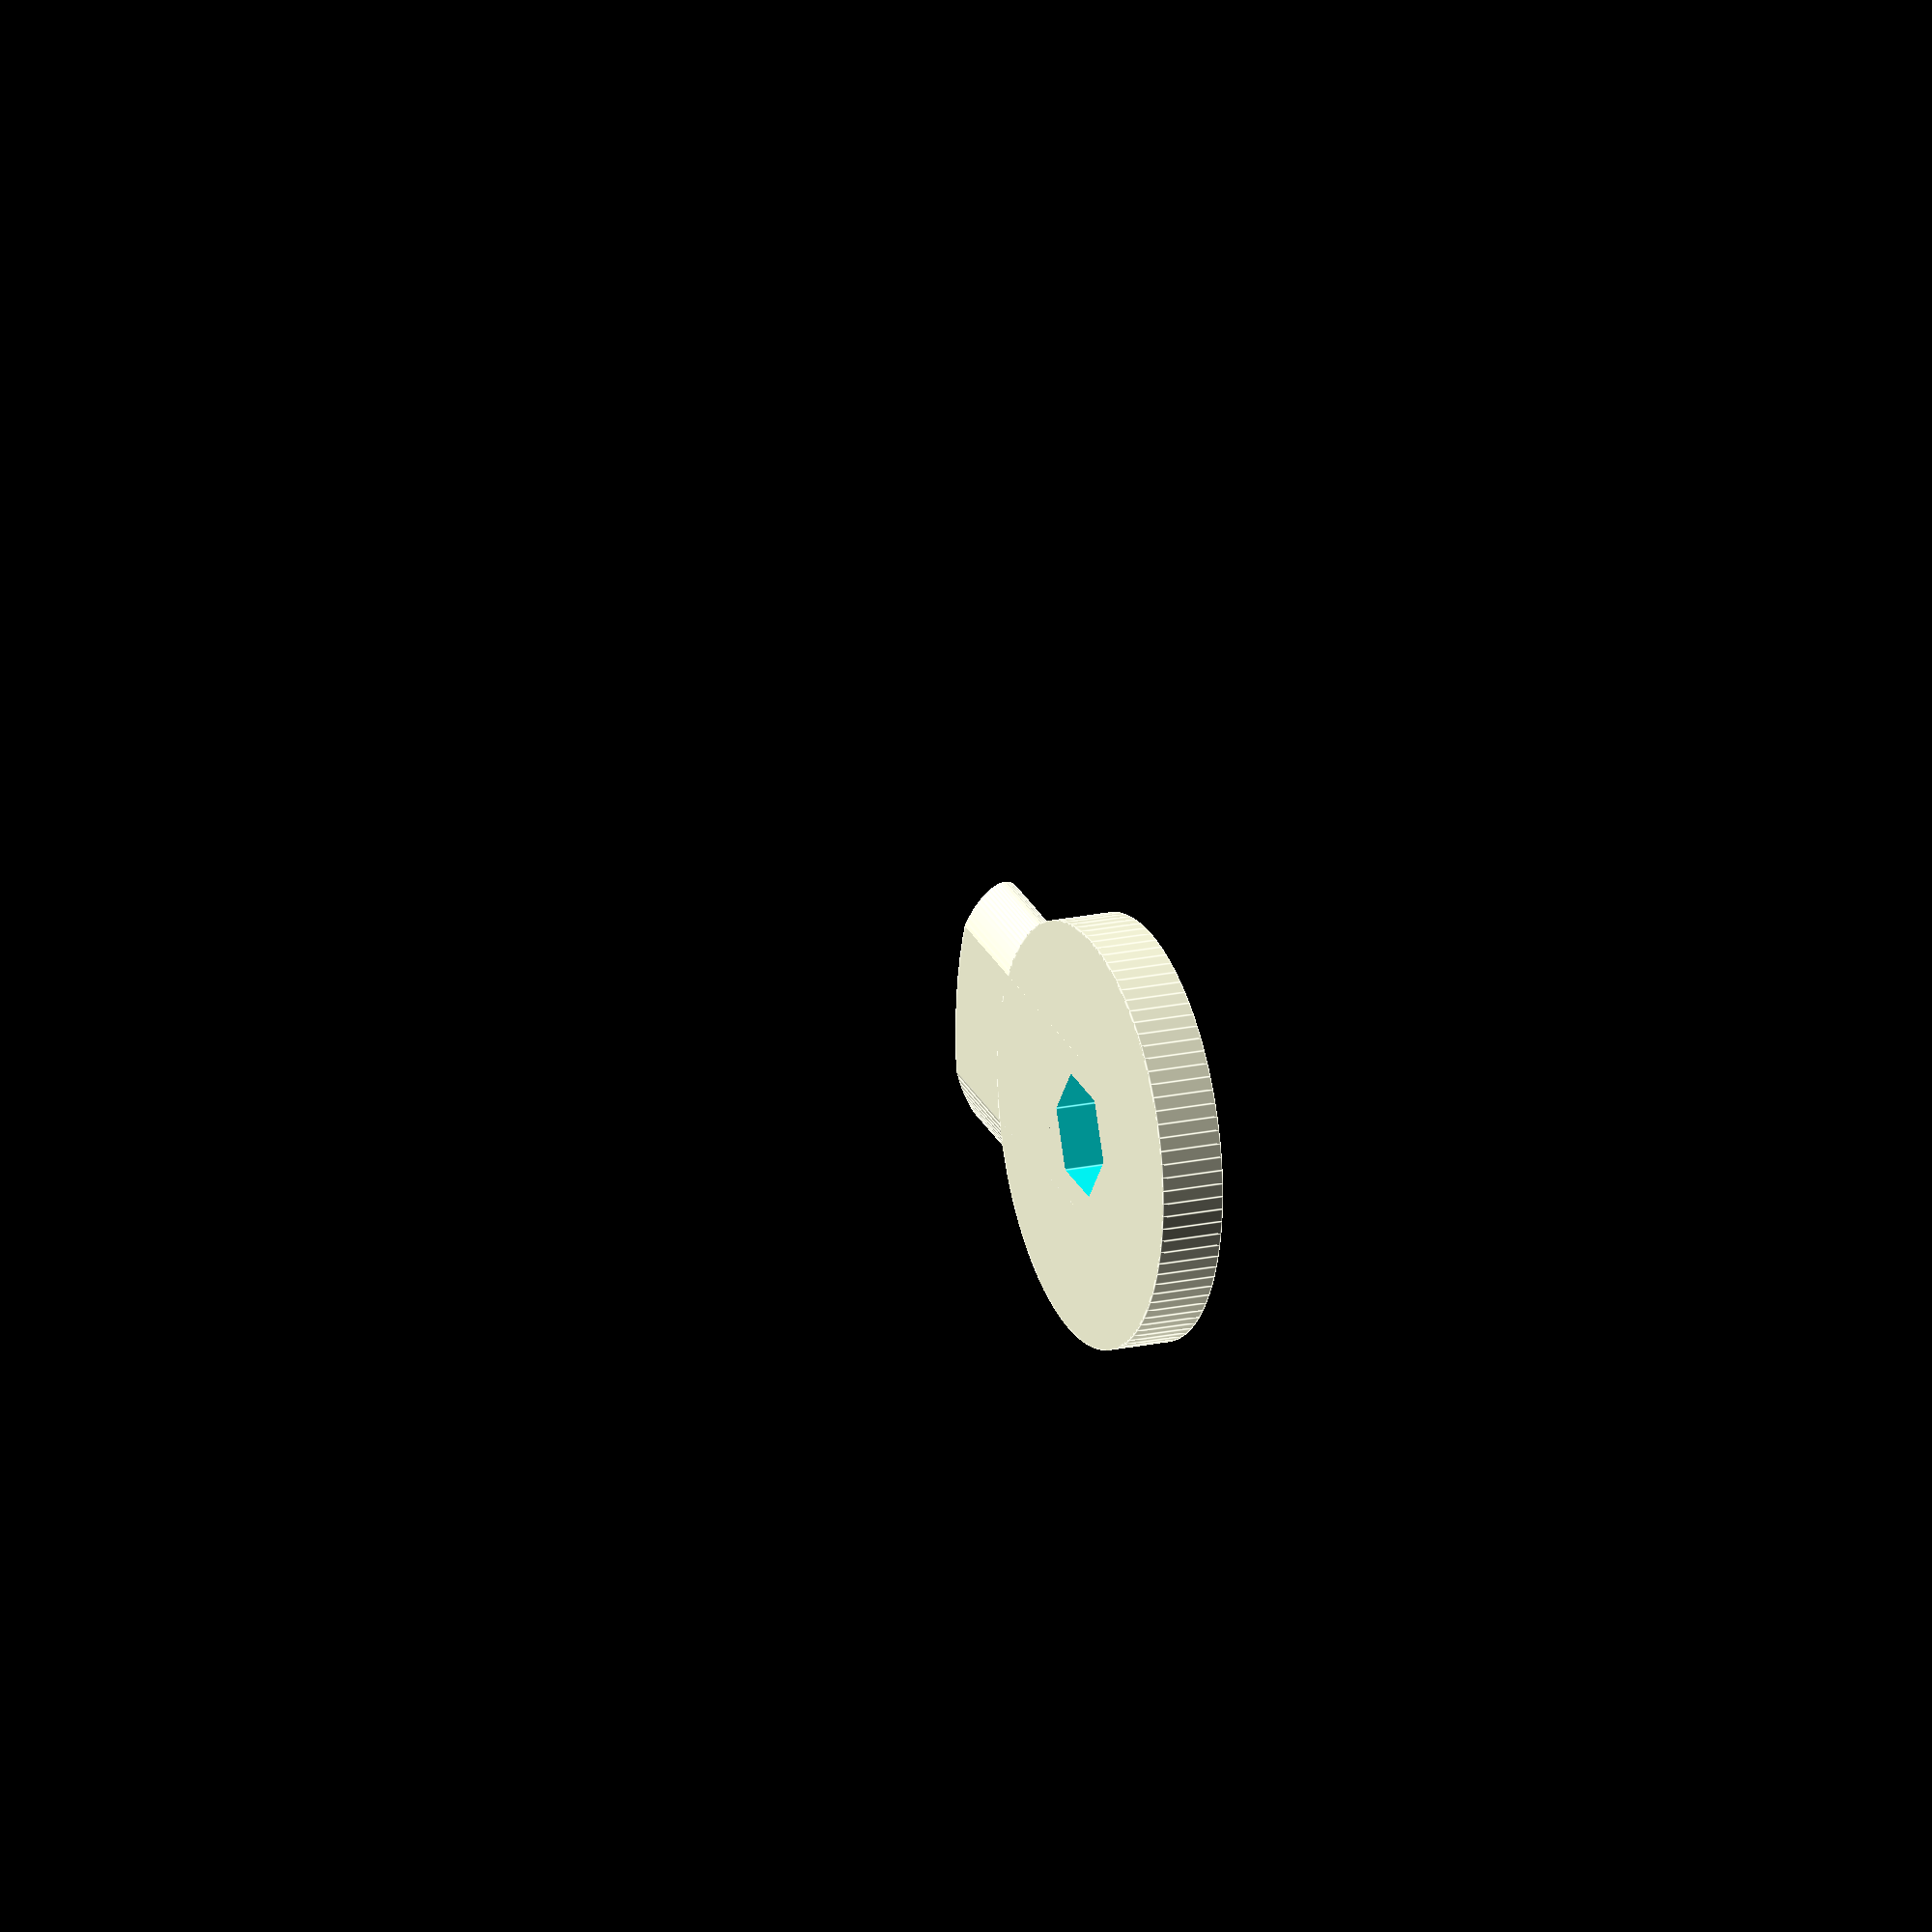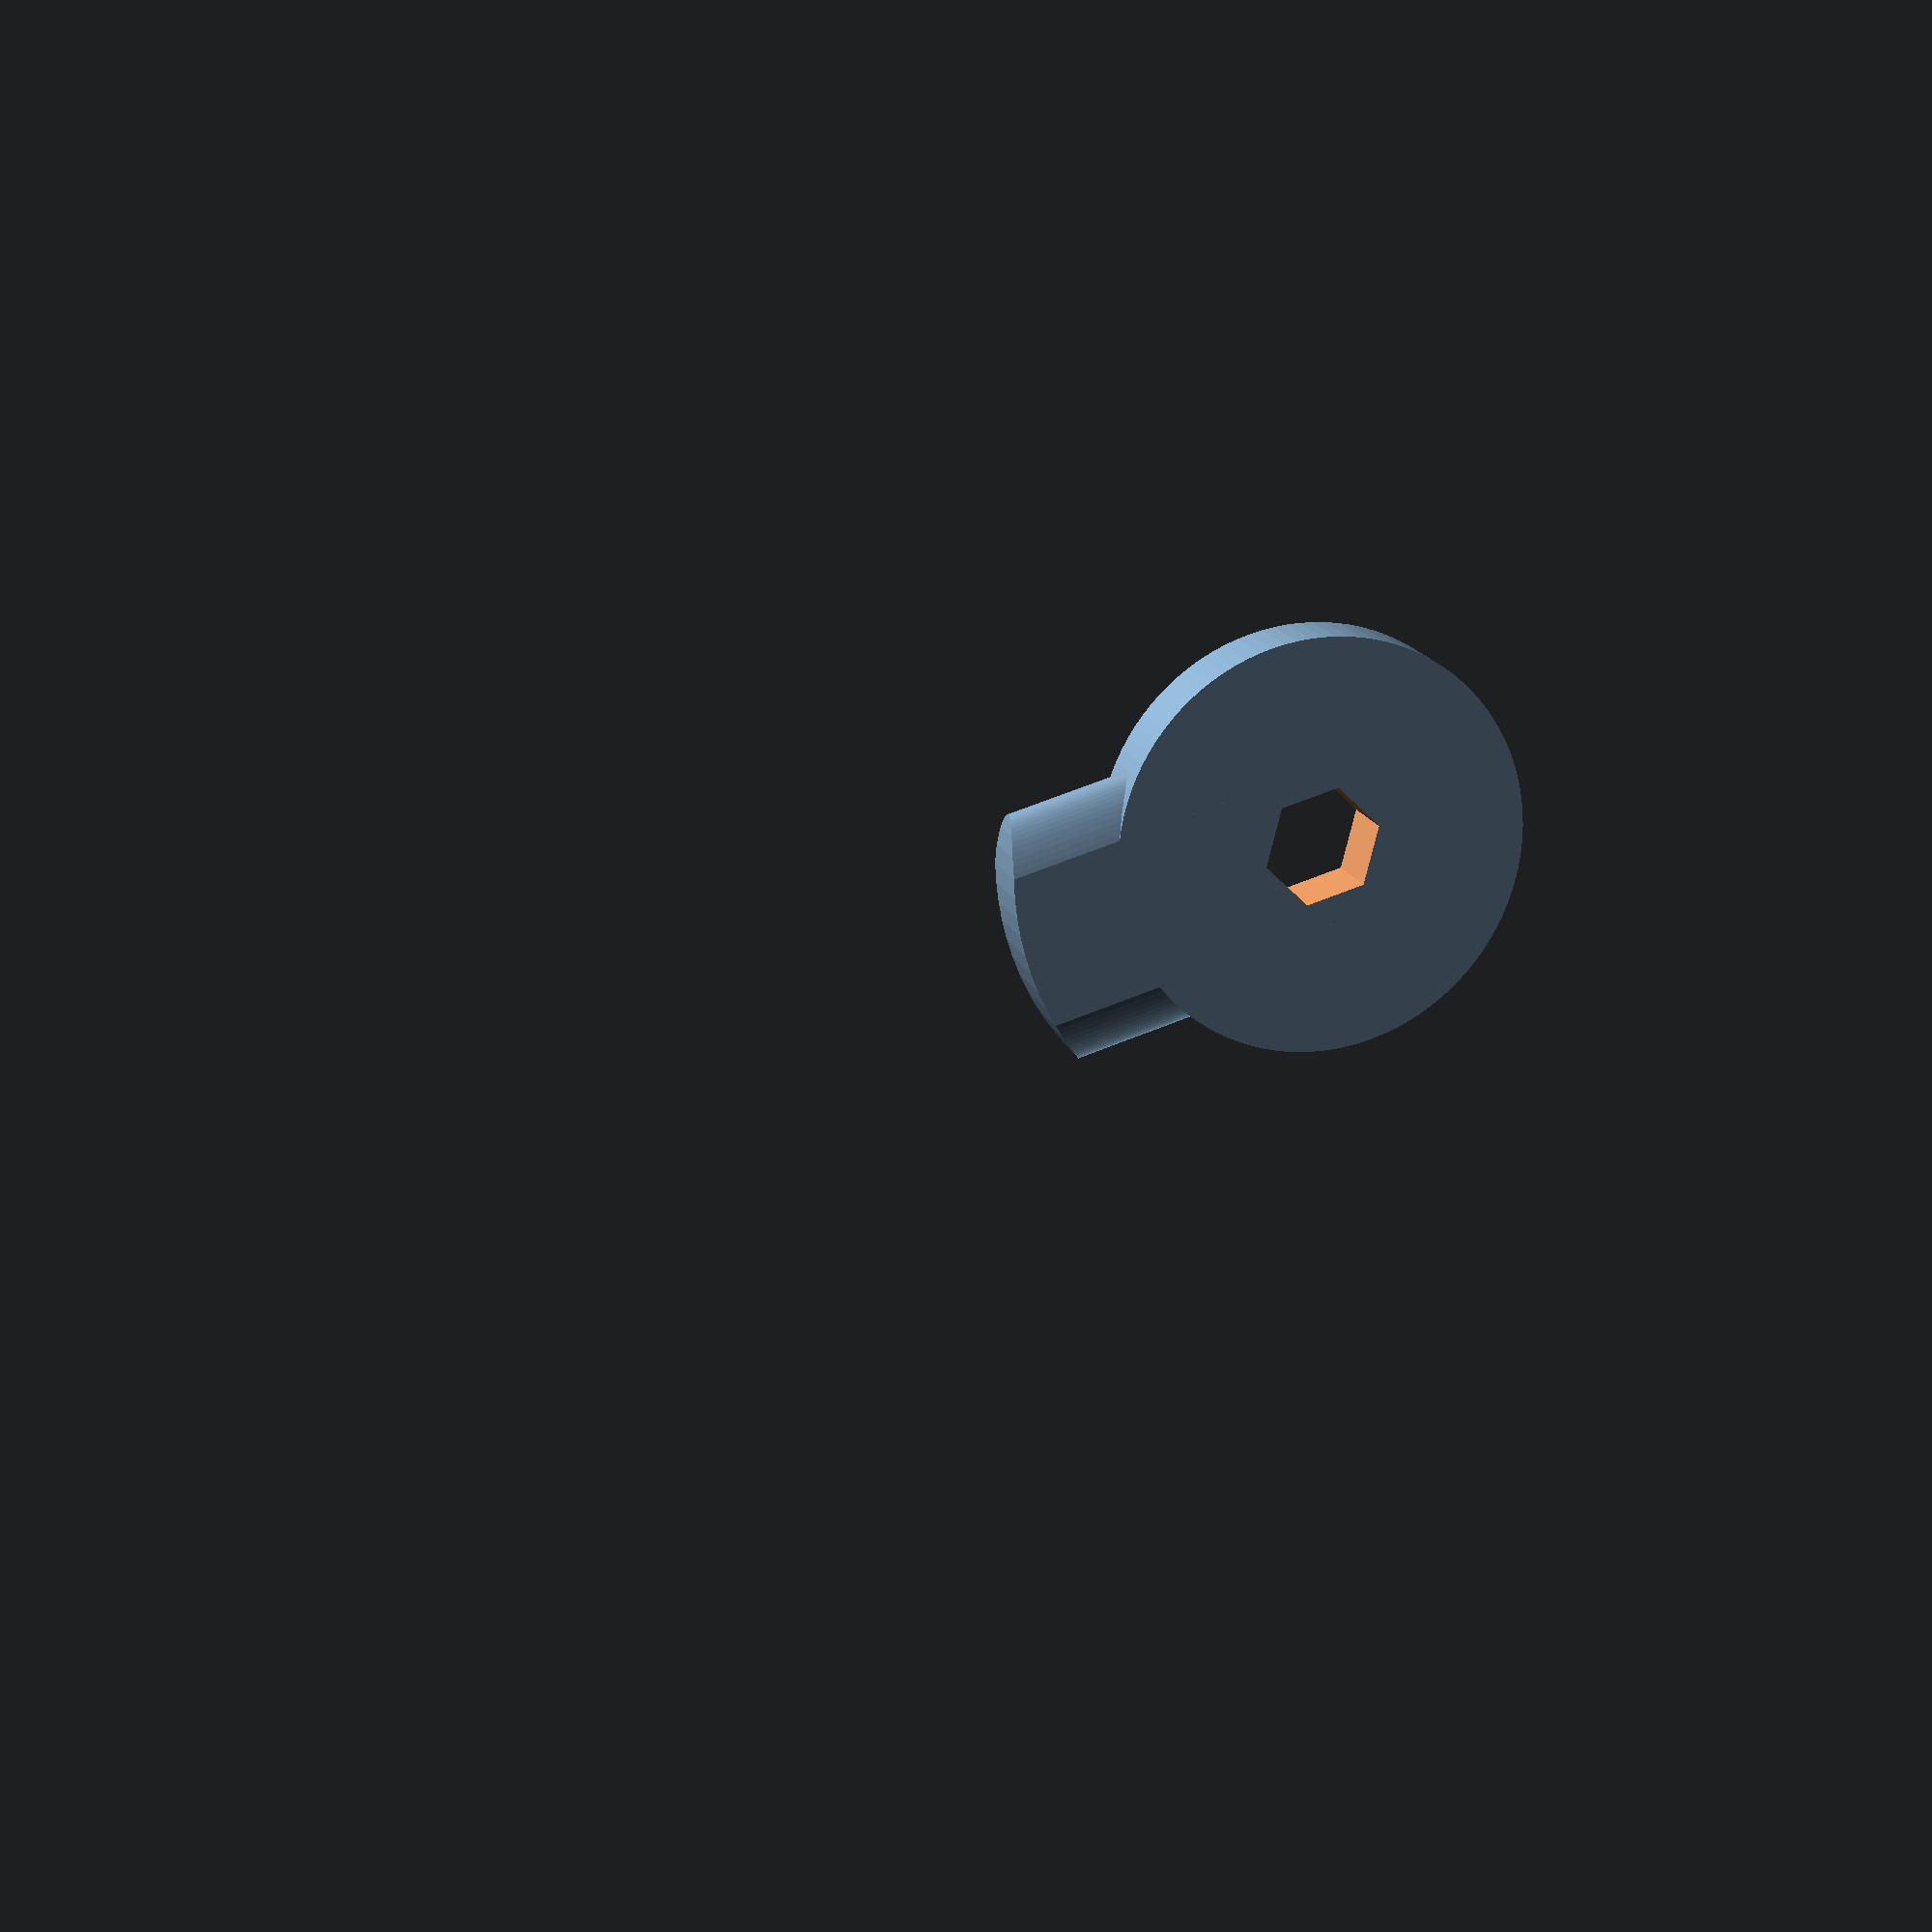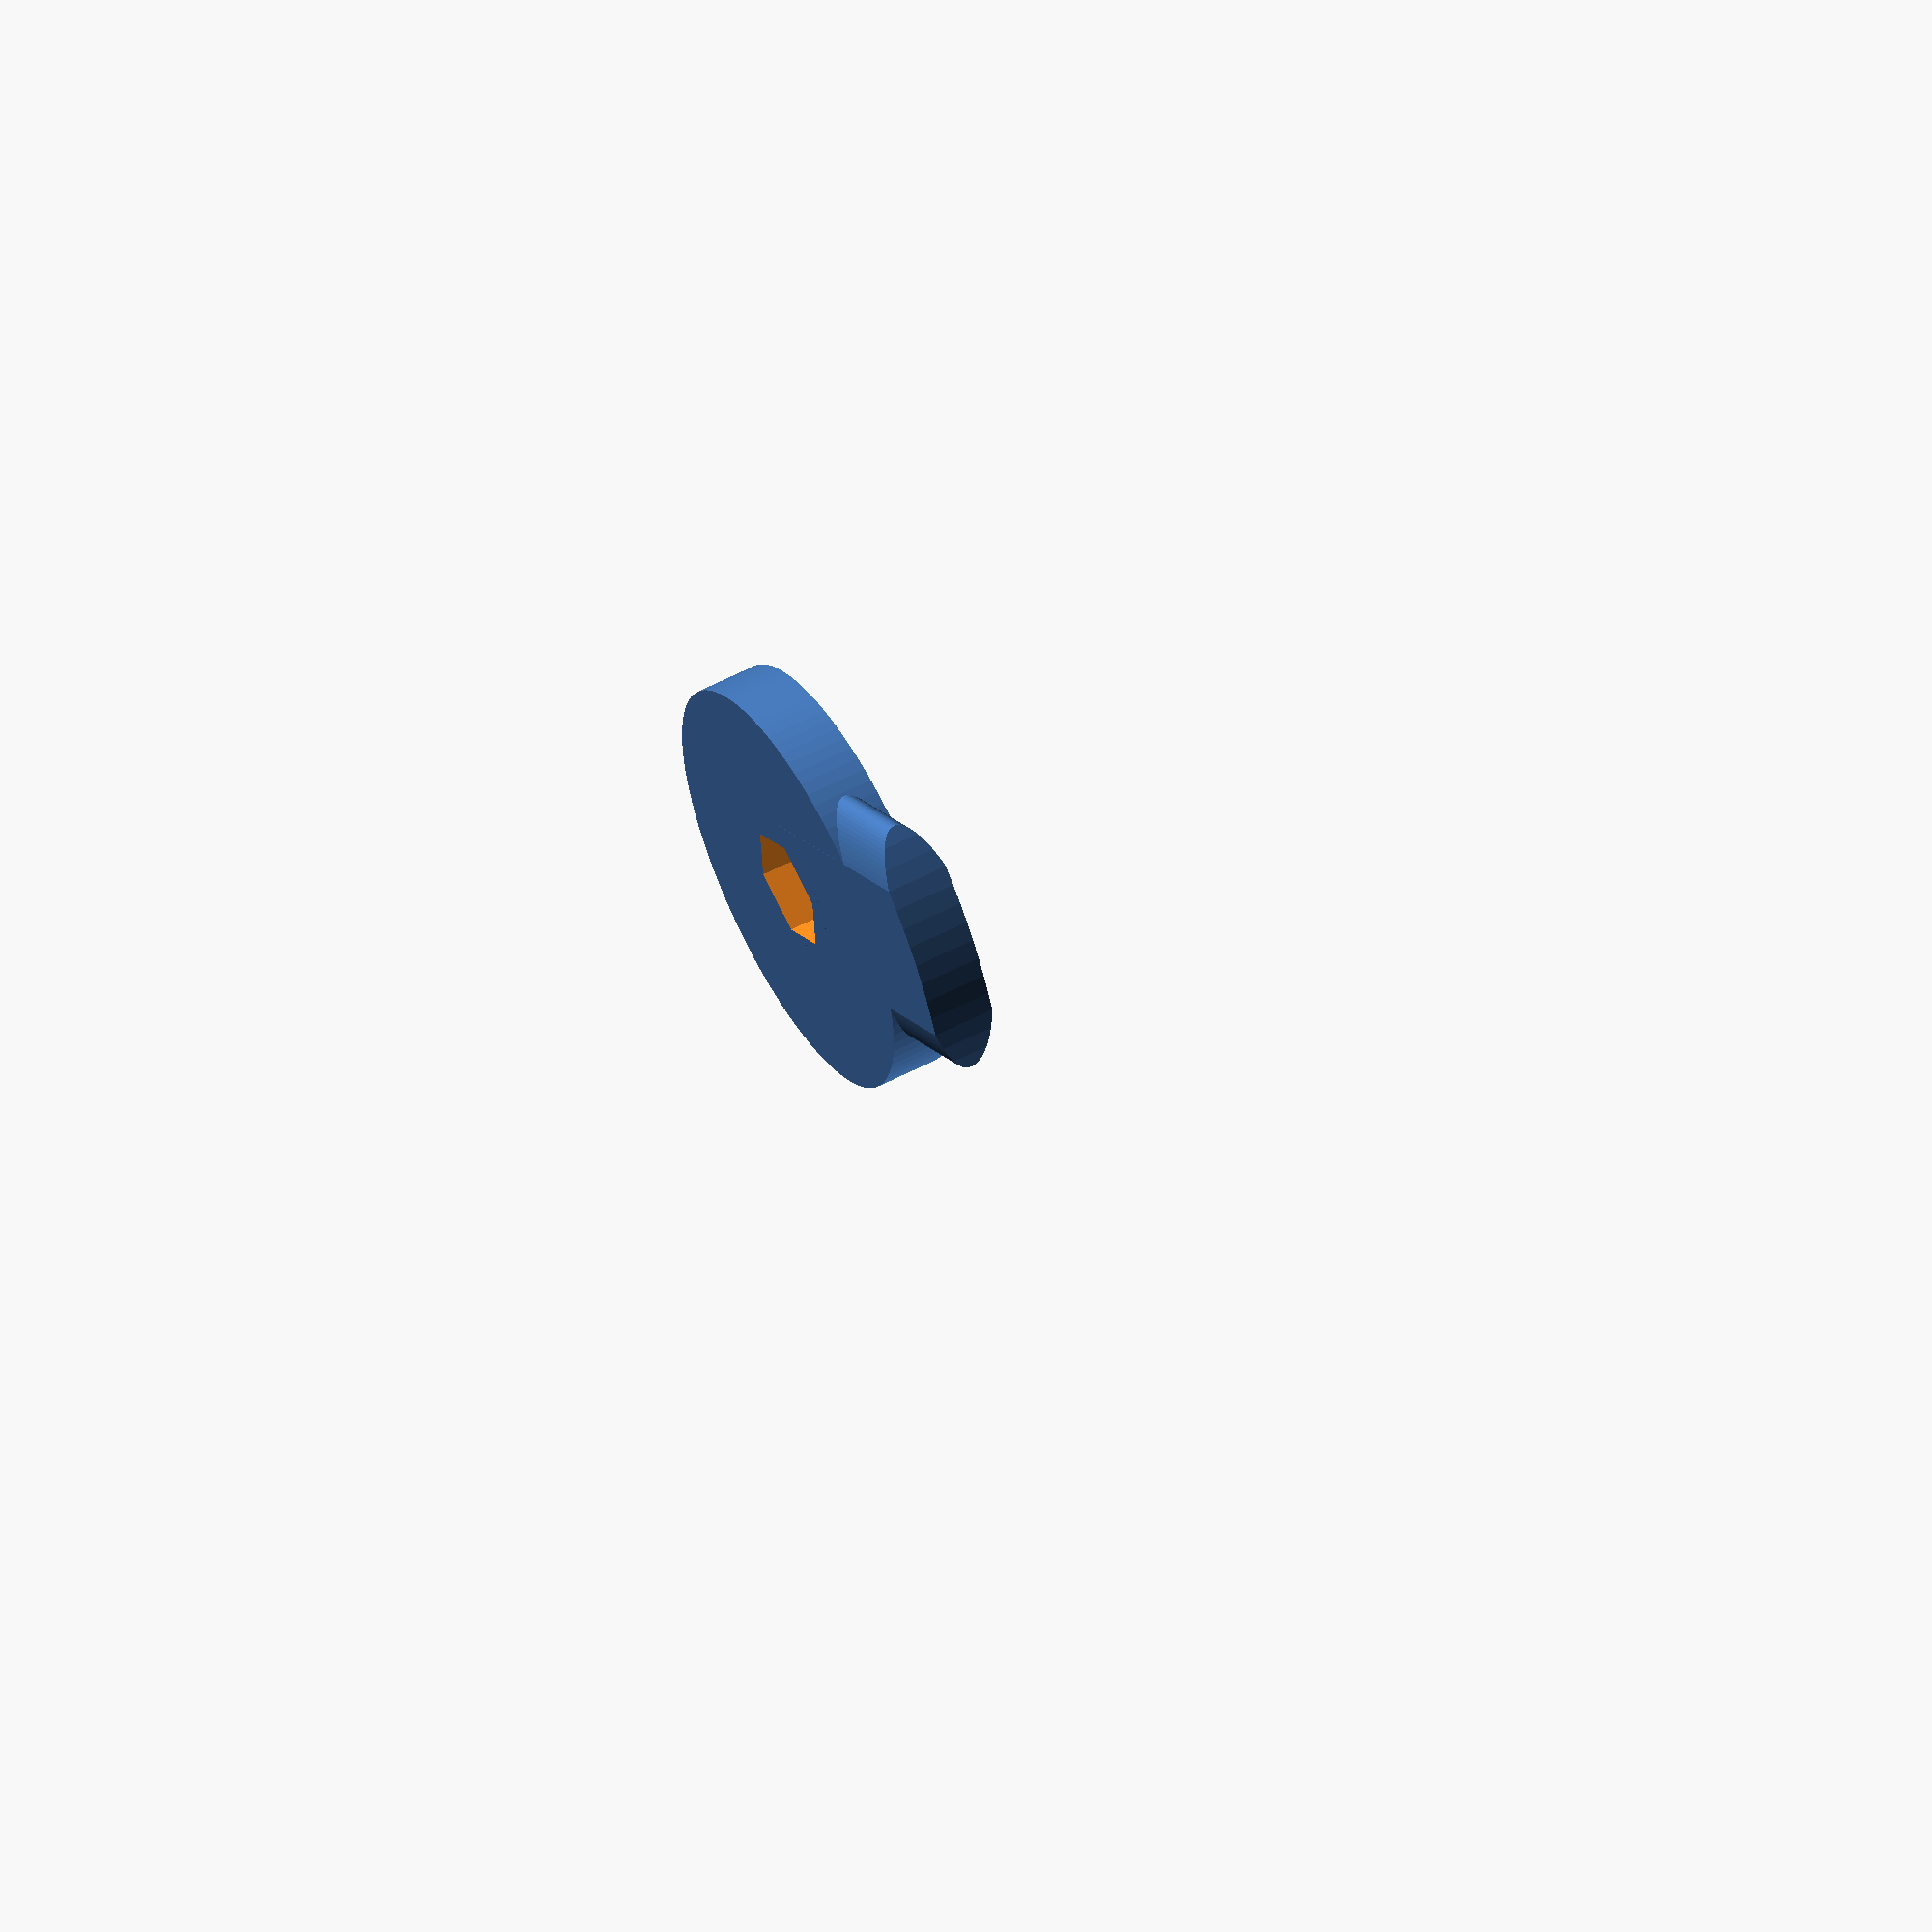
<openscad>
$fn=100;

BohrD=11.5; // M6 Schluesselweite
Nut=6;

difference() {
    union() {
        cylinder(h=Nut,d=40,center=true);       // Hauptkoerper
        
        // Verriegelungsnase
        intersection()
        {
            cylinder(h=Nut,d=60,center=true);
            translate([50,0,0]) scale([1,1,0.3]) rotate([0,90,0]) cylinder(h=100,d=25,center=true);
        }
    }
    cylinder(h=100,d=BohrD,center=true, $fn=6);    // Sechskant

    difference() { // Freibereich RiKuLa
        translate([0,0,7]) cylinder(h=10,d=30,center=true);
        cylinder(h=100,d=15,center=true);
    }
}

</openscad>
<views>
elev=340.4 azim=352.2 roll=247.5 proj=o view=edges
elev=342.7 azim=15.8 roll=163.6 proj=p view=solid
elev=305.2 azim=216.1 roll=240.8 proj=o view=wireframe
</views>
